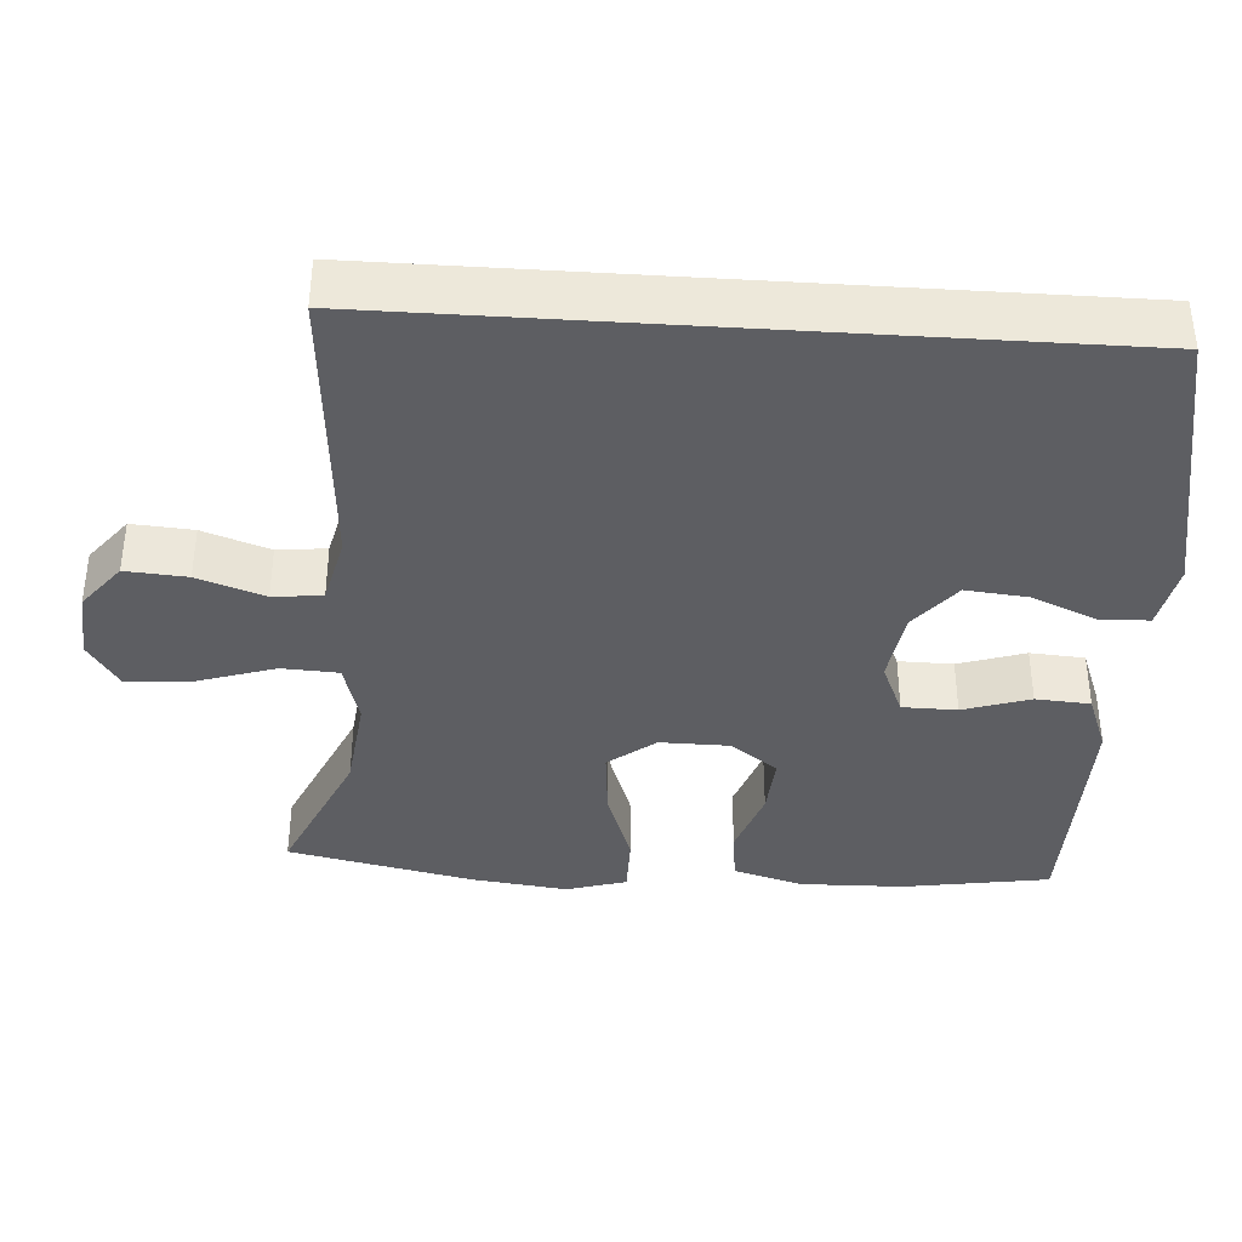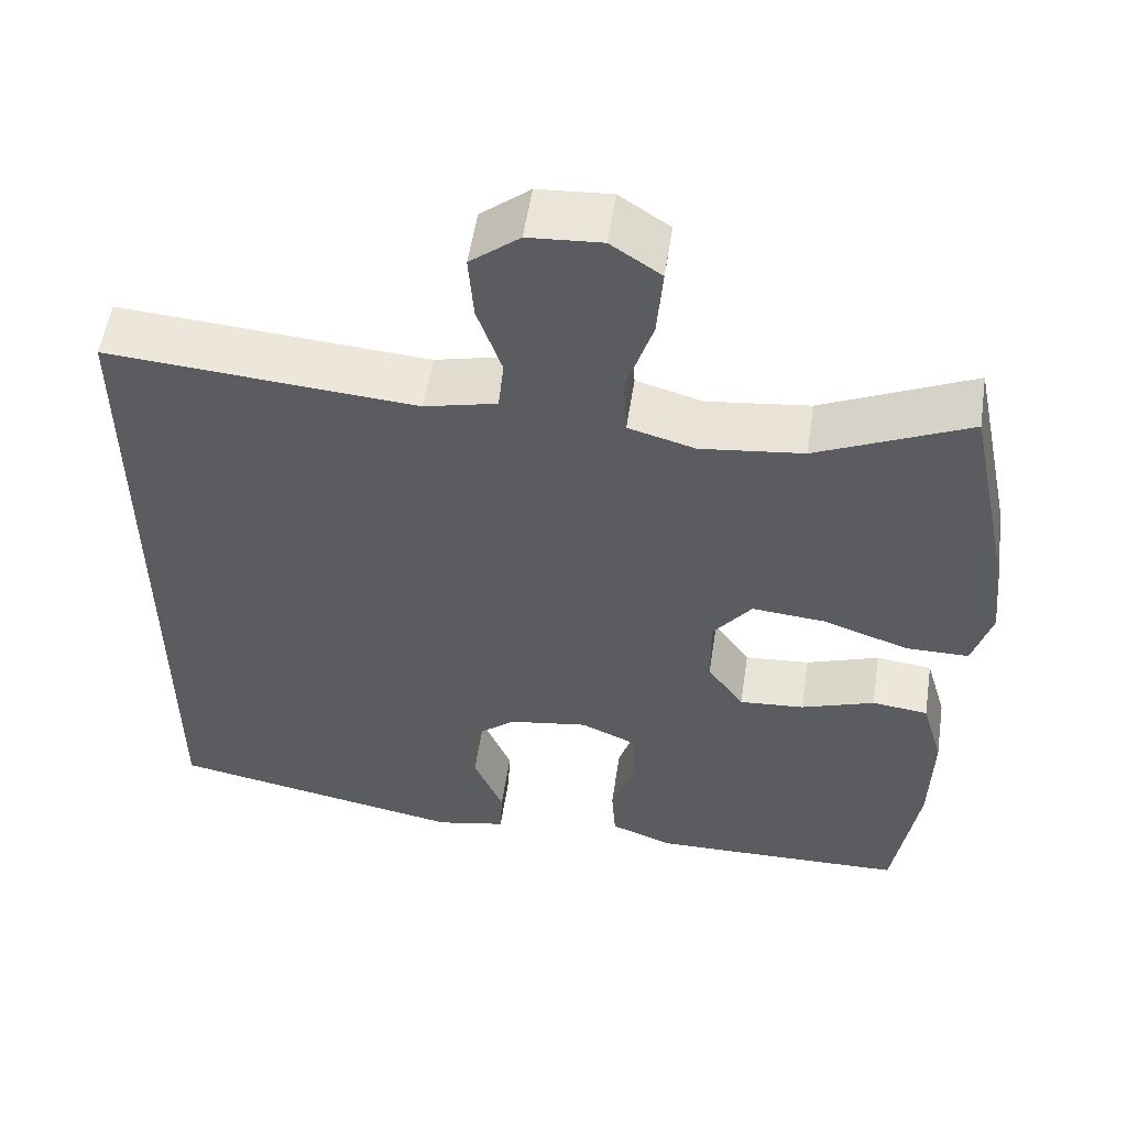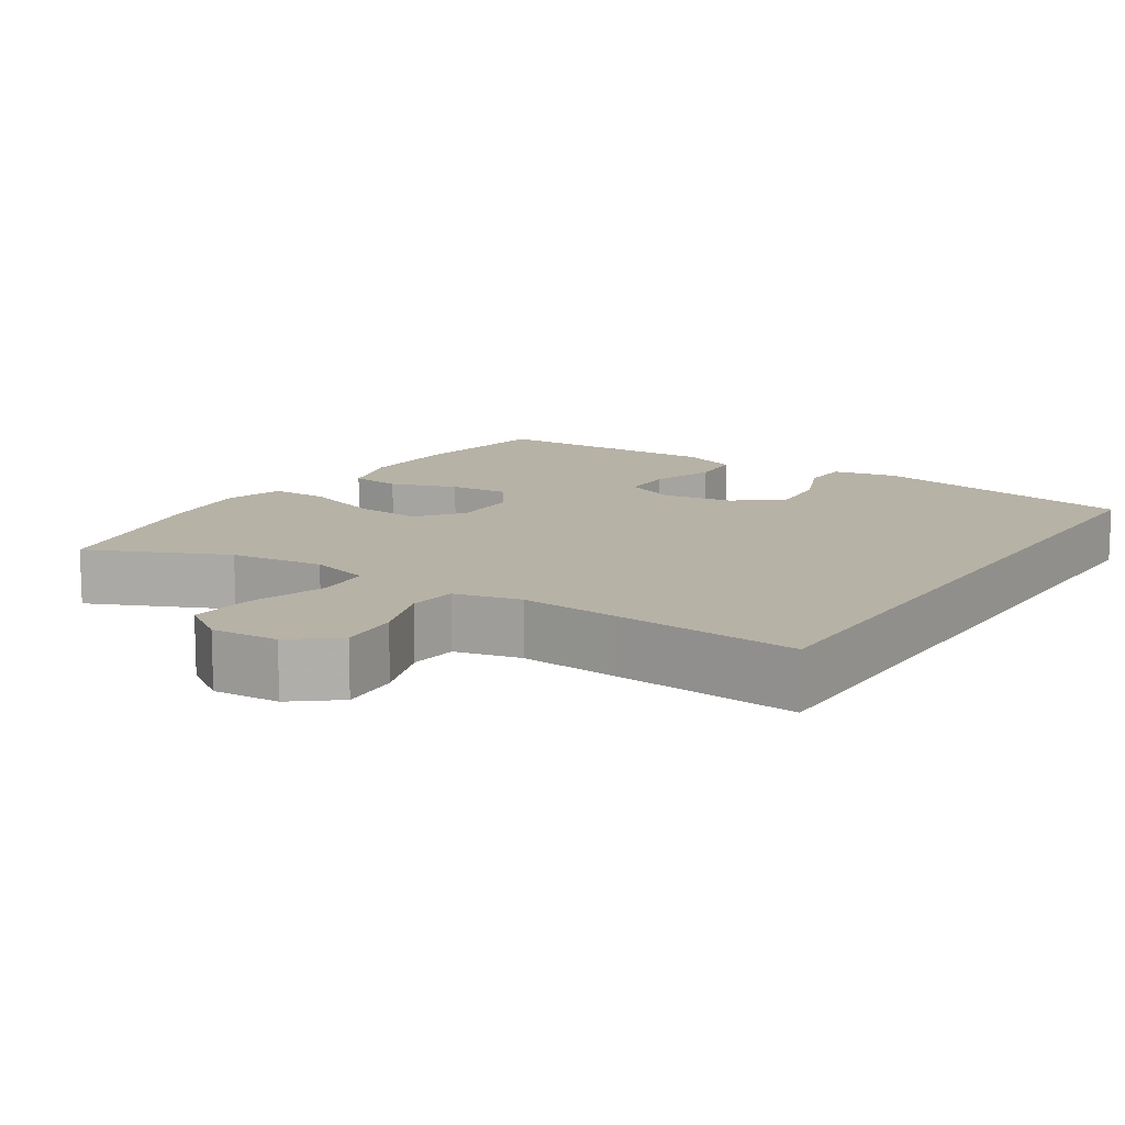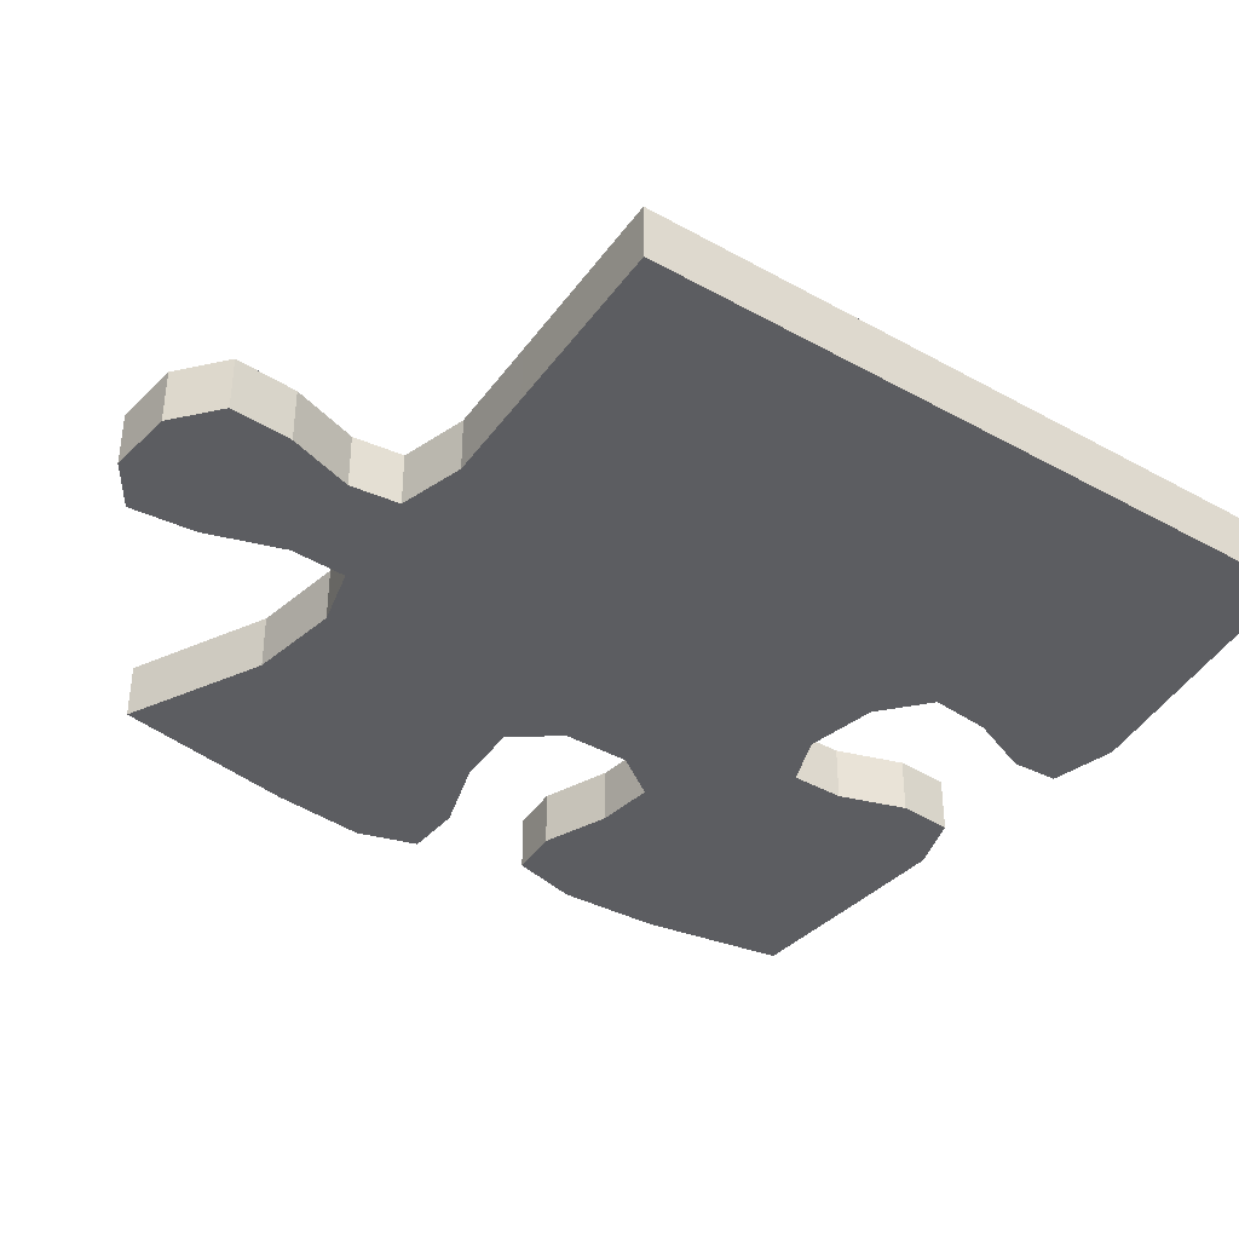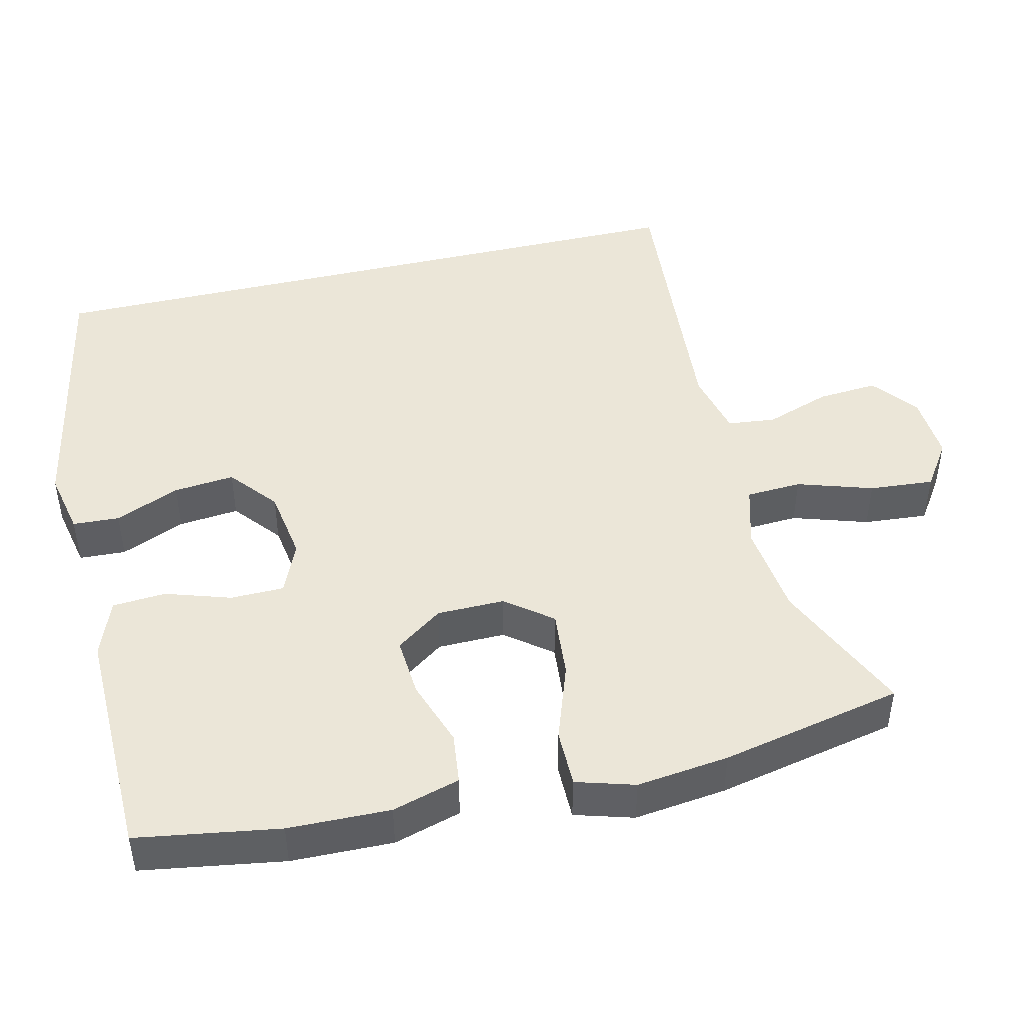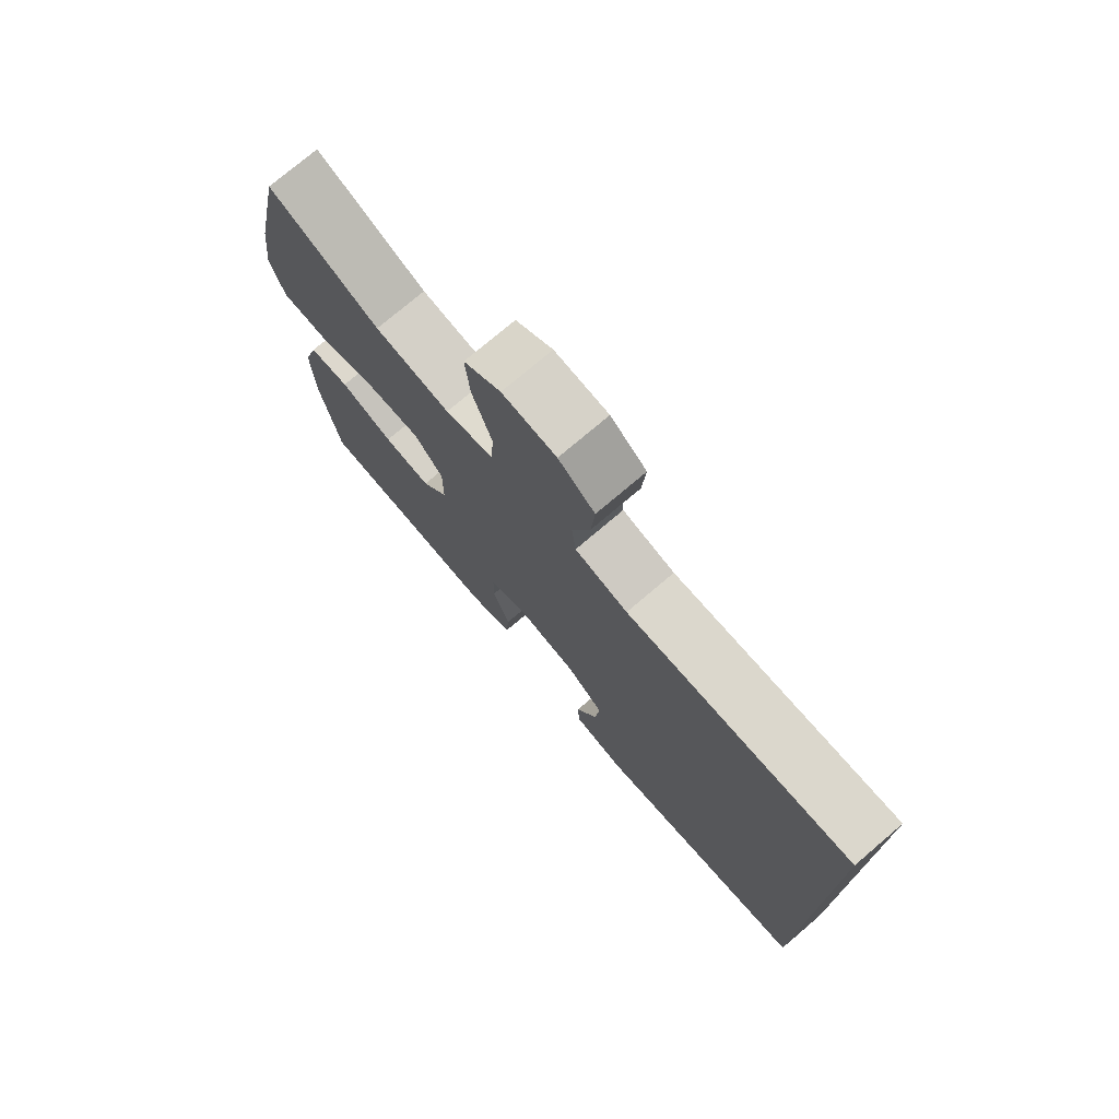
<metadata>
{"format":"obj","ext":"obj","renderer":"f3d","projection":"perspective","resolution":1024,"background":"white","views":[{"elev":-38.3,"azim":86.2,"up":"+Y"},{"elev":54.4,"azim":-171.4,"up":"+Z"},{"elev":12.5,"azim":33.1,"up":"+Y"},{"elev":-37.2,"azim":54.4,"up":"+Y"},{"elev":46.2,"azim":-103.3,"up":"+Y"},{"elev":75.8,"azim":49.7,"up":"+Z"}]}
</metadata>
<code>
v 0.5 0.07 -0.462
v 0.139 0.07 -0.532
v 0.053 0.07 -0.514
v 0.05 0.07 -0.452
v 0.086 0.07 -0.366
v 0.094 0.07 -0.285
v 0.031 0.07 -0.233
v -0.065 0.07 -0.218
v -0.134 0.07 -0.248
v -0.135 0.07 -0.319
v -0.107 0.07 -0.406
v -0.112 0.07 -0.477
v -0.188 0.07 -0.506
v -0.306 0.07 -0.504
v -0.5 0.07 -0.5
v -0.53 0.07 -0.31
v -0.533 0.07 -0.174
v -0.507 0.07 -0.084
v -0.439 0.07 -0.076
v -0.35 0.07 -0.107
v -0.271 0.07 -0.113
v -0.227 0.07 -0.051
v -0.226 0.07 0.039
v -0.273 0.07 0.1
v -0.363 0.07 0.092
v -0.466 0.07 0.056
v -0.543 0.07 0.056
v -0.566 0.07 0.134
v -0.551 0.07 0.257
v -0.5 0.07 0.5
v -0.316 0.07 0.417
v -0.191 0.07 0.402
v -0.11 0.07 0.425
v -0.106 0.07 0.499
v -0.138 0.07 0.599
v -0.145 0.07 0.685
v -0.084 0.07 0.726
v 0.005 0.07 0.72
v 0.065 0.07 0.672
v 0.059 0.07 0.592
v 0.029 0.07 0.505
v 0.036 0.07 0.441
v 0.124 0.07 0.42
v 0.256 0.07 0.43
v 0.5 0.07 0.449
v 0.5 0 -0.462
v 0.139 0 -0.532
v 0.053 0 -0.514
v 0.05 0 -0.452
v 0.086 0 -0.366
v 0.094 0 -0.285
v 0.031 0 -0.233
v -0.065 0 -0.218
v -0.134 0 -0.248
v -0.135 0 -0.319
v -0.107 0 -0.406
v -0.112 0 -0.477
v -0.188 0 -0.506
v -0.306 0 -0.504
v -0.5 0 -0.5
v -0.53 0 -0.31
v -0.533 0 -0.174
v -0.507 0 -0.084
v -0.439 0 -0.076
v -0.35 0 -0.107
v -0.271 0 -0.113
v -0.227 0 -0.051
v -0.226 0 0.039
v -0.273 0 0.1
v -0.363 0 0.092
v -0.466 0 0.056
v -0.543 0 0.056
v -0.566 0 0.134
v -0.551 0 0.257
v -0.5 0 0.5
v -0.316 0 0.417
v -0.191 0 0.402
v -0.11 0 0.425
v -0.106 0 0.499
v -0.138 0 0.599
v -0.145 0 0.685
v -0.084 0 0.726
v 0.005 0 0.72
v 0.065 0 0.672
v 0.059 0 0.592
v 0.029 0 0.505
v 0.036 0 0.441
v 0.124 0 0.42
v 0.256 0 0.43
v 0.5 0 0.449
f 44 45 1 2
f 43 44 2
f 42 43 2
f 41 42 2
f 38 39 40 41
f 34 35 36 37
f 33 34 37 38
f 28 29 30 31
f 28 31 32
f 25 26 27 28
f 24 25 28 32
f 23 24 32 33
f 17 18 19 20
f 17 20 21
f 16 17 21
f 15 16 21
f 14 15 21 22
f 10 11 12 13
f 9 10 13 14
f 2 3 4 5
f 2 5 6
f 41 2 6
f 38 41 6 7
f 22 23 33 38
f 9 14 22 38
f 8 9 38
f 7 8 38
f 47 46 90 89
f 47 89 88
f 47 88 87
f 47 87 86
f 86 85 84 83
f 82 81 80 79
f 83 82 79 78
f 76 75 74 73
f 77 76 73
f 73 72 71 70
f 77 73 70 69
f 78 77 69 68
f 65 64 63 62
f 66 65 62
f 66 62 61
f 66 61 60
f 67 66 60 59
f 58 57 56 55
f 59 58 55 54
f 50 49 48 47
f 51 50 47
f 51 47 86
f 52 51 86 83
f 83 78 68 67
f 83 67 59 54
f 83 54 53
f 83 53 52
f 1 46 47 2
f 2 47 48 3
f 3 48 49 4
f 4 49 50 5
f 5 50 51 6
f 6 51 52 7
f 7 52 53 8
f 8 53 54 9
f 9 54 55 10
f 10 55 56 11
f 11 56 57 12
f 12 57 58 13
f 13 58 59 14
f 14 59 60 15
f 15 60 61 16
f 16 61 62 17
f 17 62 63 18
f 18 63 64 19
f 19 64 65 20
f 20 65 66 21
f 21 66 67 22
f 22 67 68 23
f 23 68 69 24
f 24 69 70 25
f 25 70 71 26
f 26 71 72 27
f 27 72 73 28
f 28 73 74 29
f 29 74 75 30
f 30 75 76 31
f 31 76 77 32
f 32 77 78 33
f 33 78 79 34
f 34 79 80 35
f 35 80 81 36
f 36 81 82 37
f 37 82 83 38
f 38 83 84 39
f 39 84 85 40
f 40 85 86 41
f 41 86 87 42
f 42 87 88 43
f 43 88 89 44
f 44 89 90 45
f 45 90 46 1

</code>
